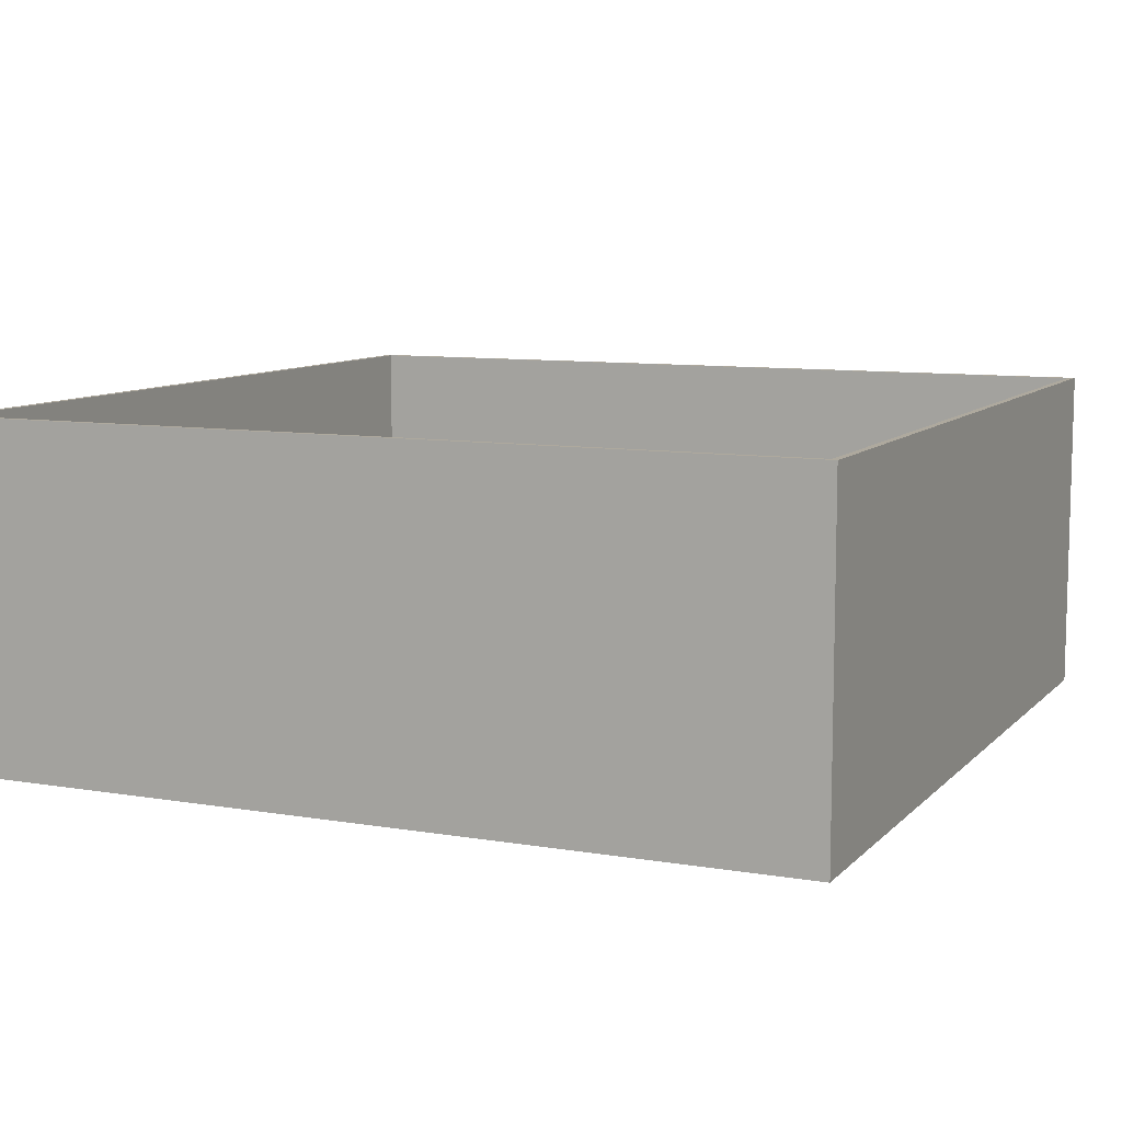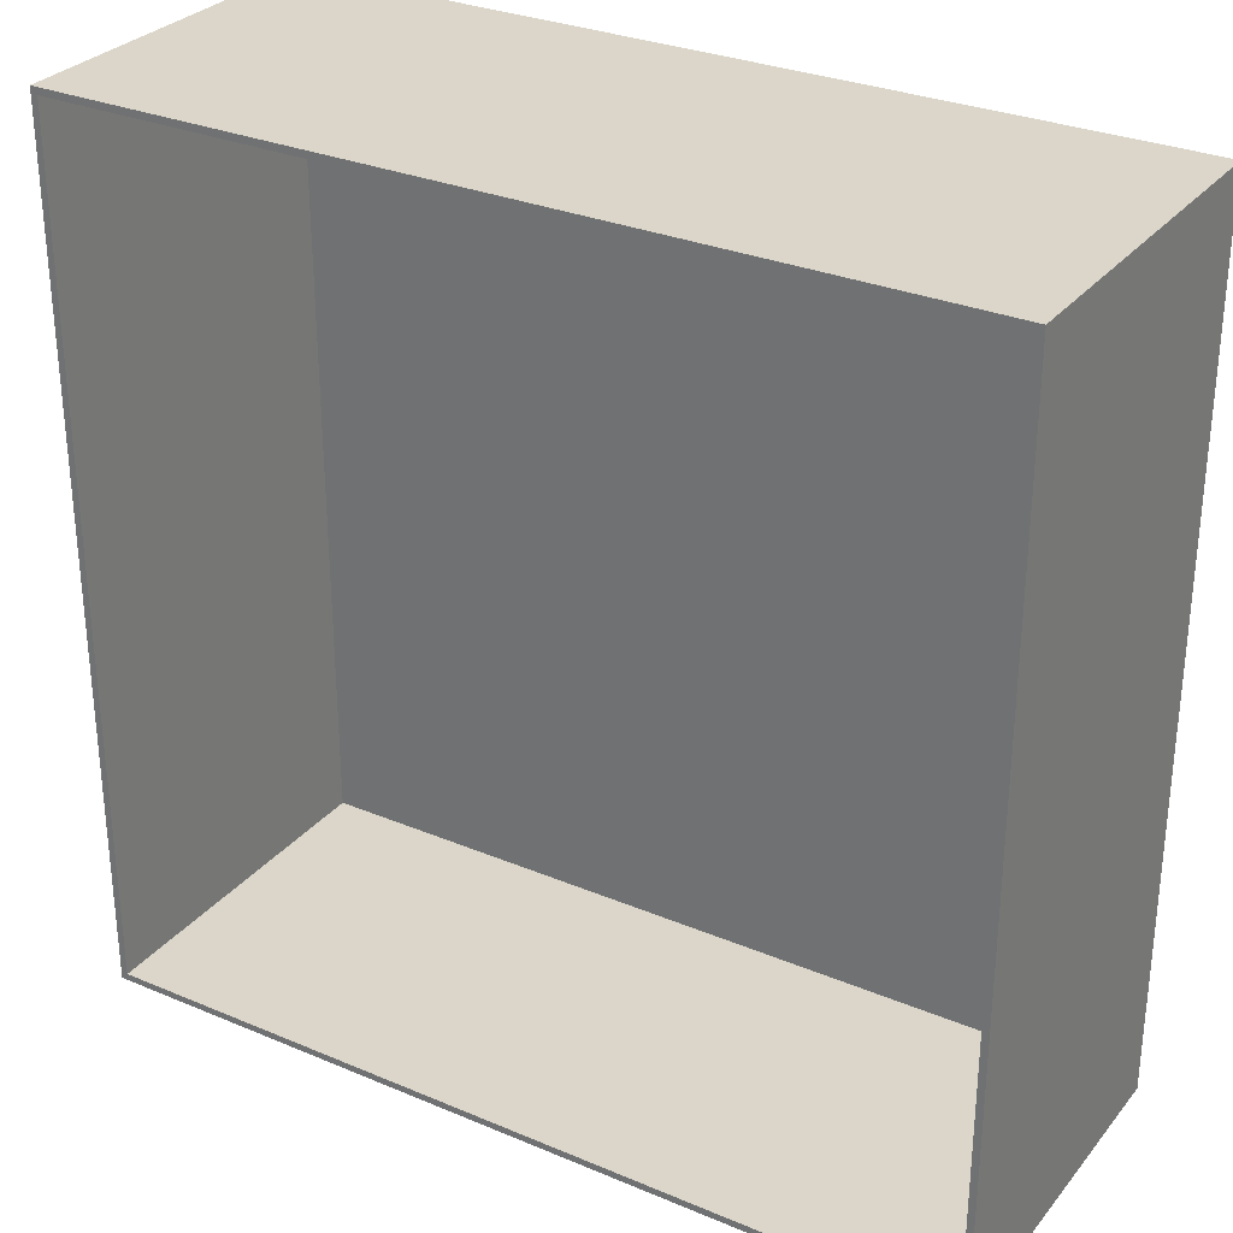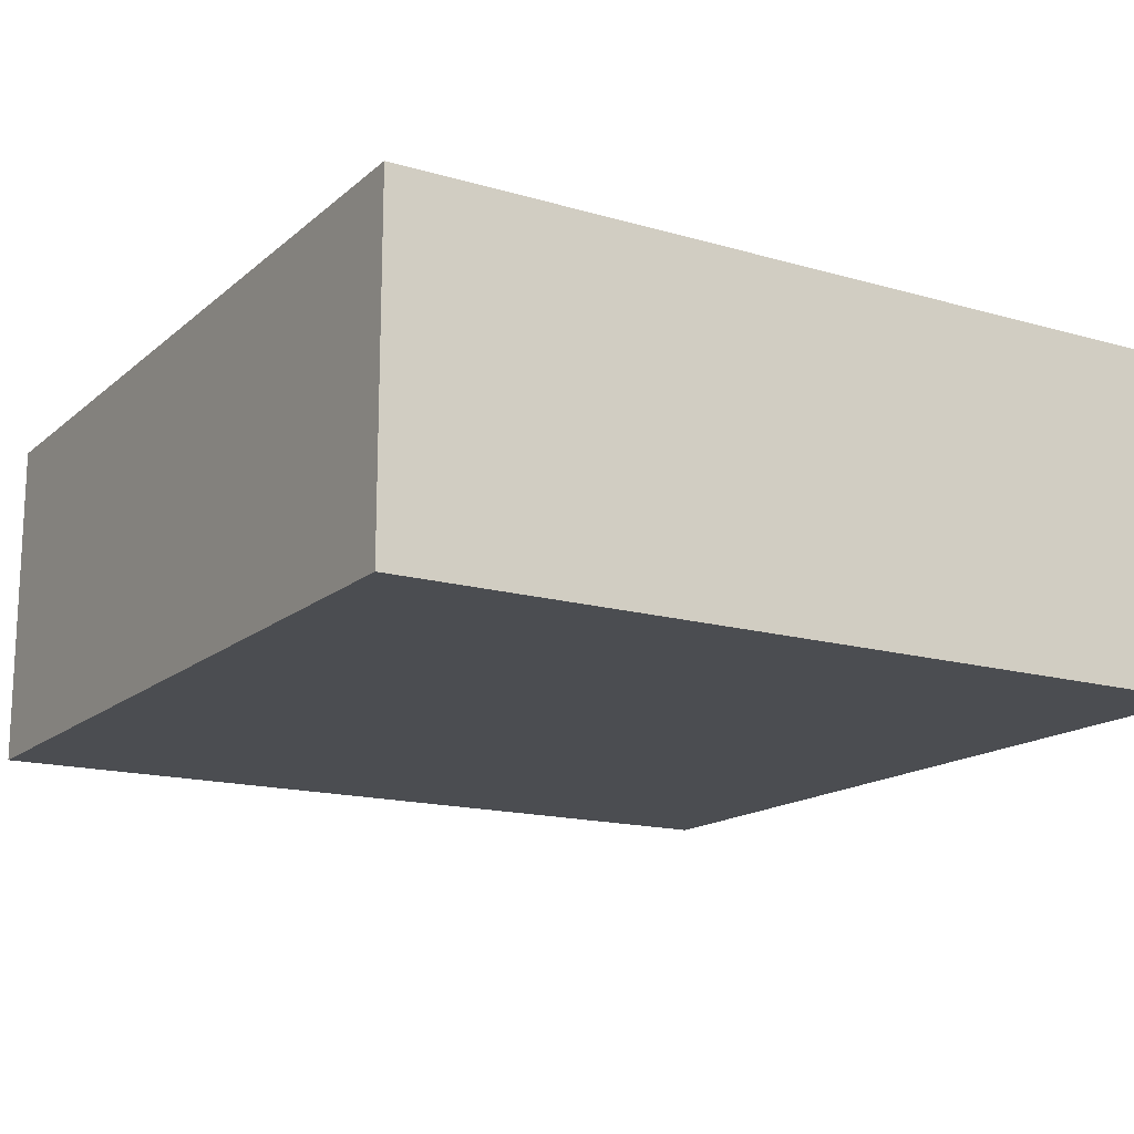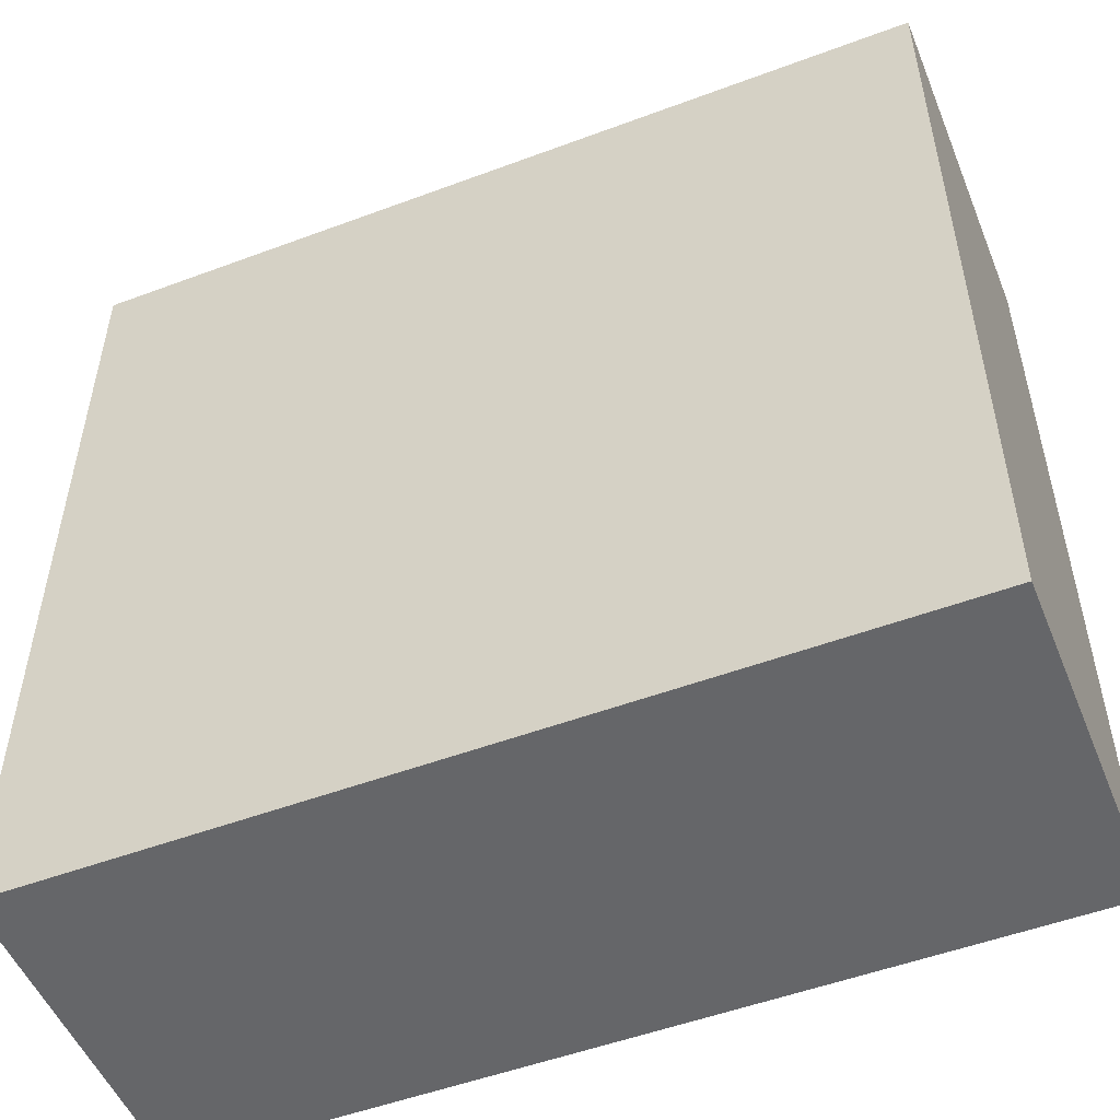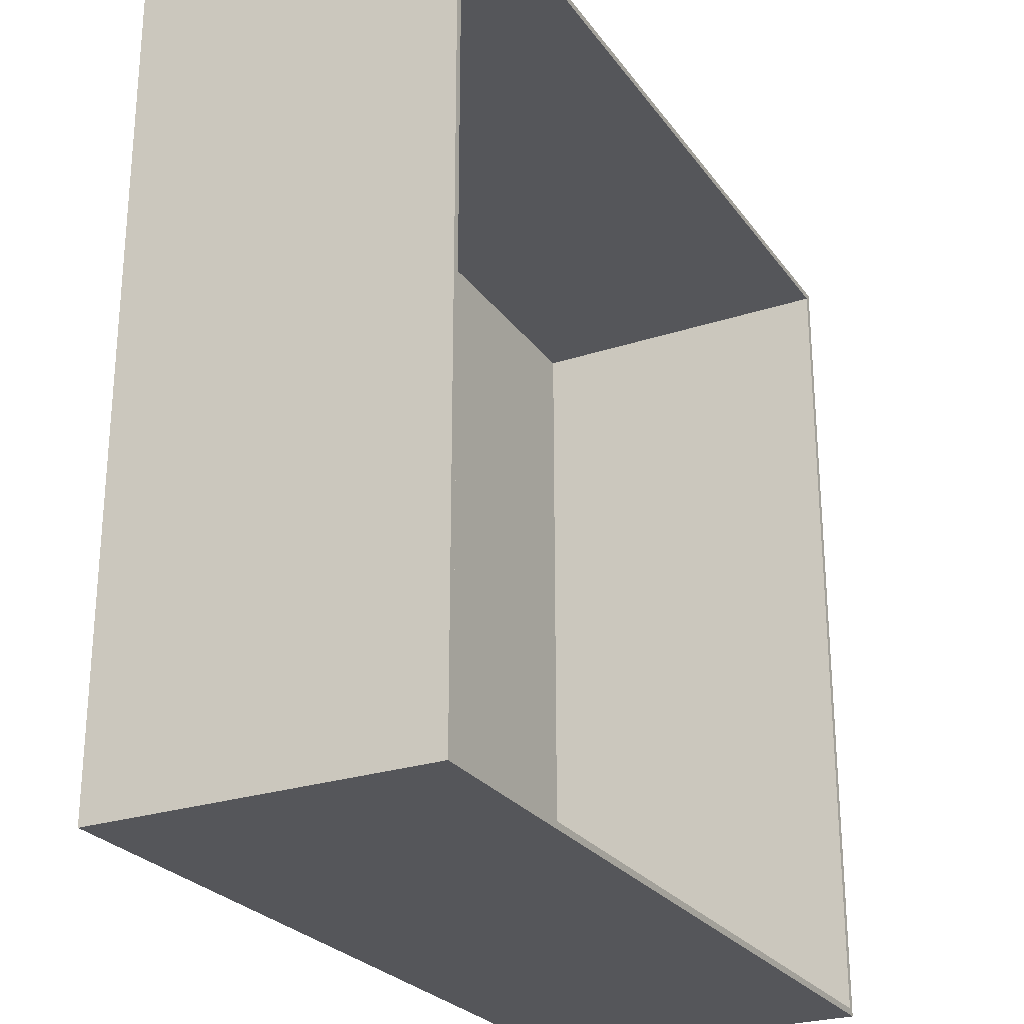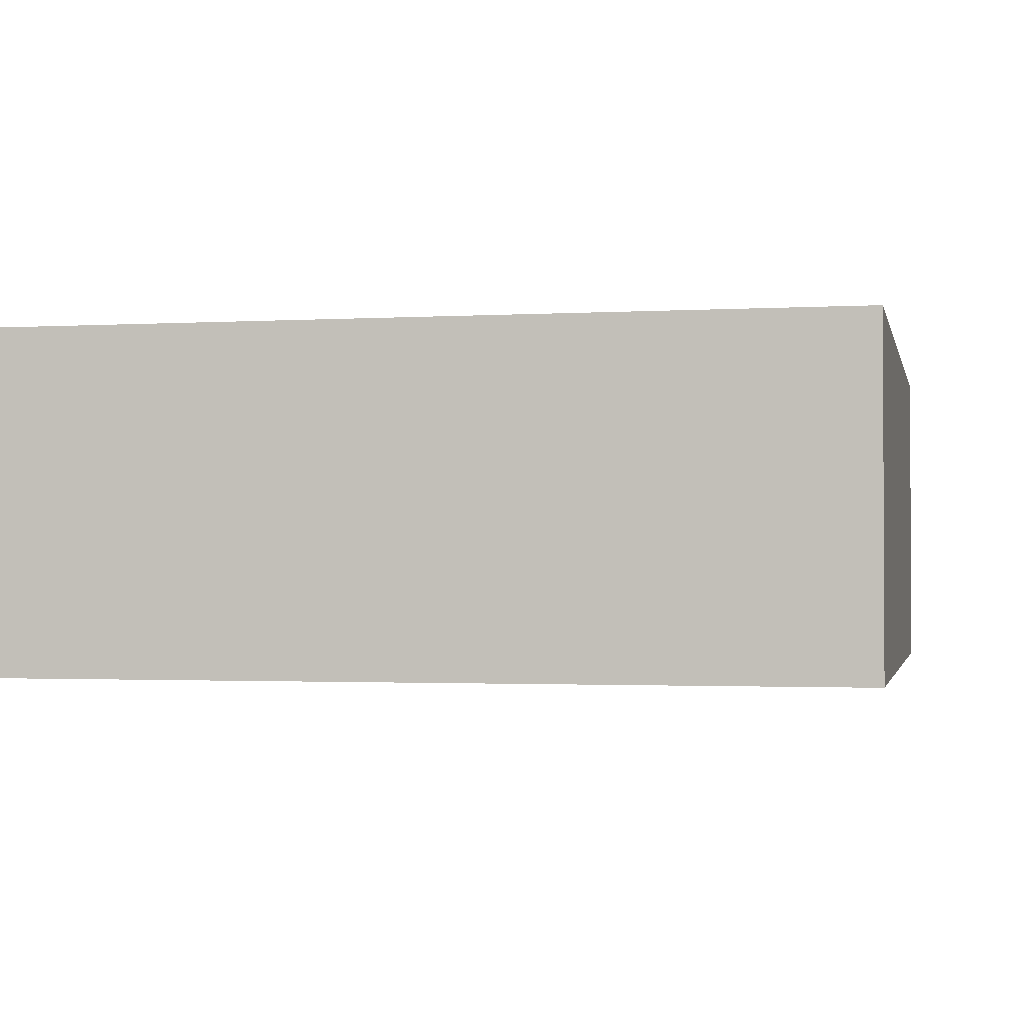
<metadata>
{"format":"obj","ext":"obj","renderer":"f3d","projection":"perspective","resolution":1024,"background":"white","views":[{"elev":9.1,"azim":114.2,"up":"+Y"},{"elev":29.9,"azim":-148.4,"up":"+Z"},{"elev":-15.8,"azim":58.9,"up":"+Y"},{"elev":-51.8,"azim":22.0,"up":"+Z"},{"elev":-25.9,"azim":117.6,"up":"+Z"},{"elev":-1.6,"azim":102.0,"up":"+Y"}]}
</metadata>
<code>
v -63 0 63
v -63 0 -63
v -63 1 63
v -63 1 -63
v -63 50 63
v -63 50 -63
v 62 1 62
v 62 1 -62
v 62 50 62
v 62 50 -62
v -62 1 62
v -62 1 -62
v -62 50 62
v -62 50 -62
v 63 0 63
v 63 0 -63
v 63 1 63
v 63 1 -63
v 63 50 63
v 63 50 -63
v -63 0 63
v -63 1 63
v -63 50 63
v 63 0 63
v 63 1 63
v 63 50 63
v -62 1 -62
v -62 50 -62
v 62 1 -62
v 62 50 -62
v -62 1 62
v -62 50 62
v 62 1 62
v 62 50 62
v -63 0 -63
v -63 1 -63
v -63 50 -63
v 63 0 -63
v 63 1 -63
v 63 50 -63
v -63 0 63
v 63 0 63
v -63 0 -63
v 63 0 -63
v -62 1 62
v 62 1 62
v -62 1 -62
v 62 1 -62
v -63 50 63
v 63 50 63
v -62 50 62
v 62 50 62
v -62 50 -62
v 62 50 -62
v -63 50 -63
v 63 50 -63
f 3 2 1
f 4 2 3
f 5 4 3
f 6 4 5
f 9 8 7
f 10 8 9
f 11 12 13
f 13 12 14
f 15 16 17
f 17 16 18
f 17 18 19
f 19 18 20
f 24 22 21
f 25 23 22
f 25 22 24
f 26 23 25
f 29 28 27
f 30 28 29
f 31 32 33
f 33 32 34
f 35 36 38
f 36 37 39
f 38 36 39
f 39 37 40
f 43 42 41
f 44 42 43
f 45 46 47
f 47 46 48
f 49 50 51
f 51 50 52
f 49 51 53
f 52 50 54
f 49 53 55
f 53 54 55
f 54 50 56
f 55 54 56

</code>
